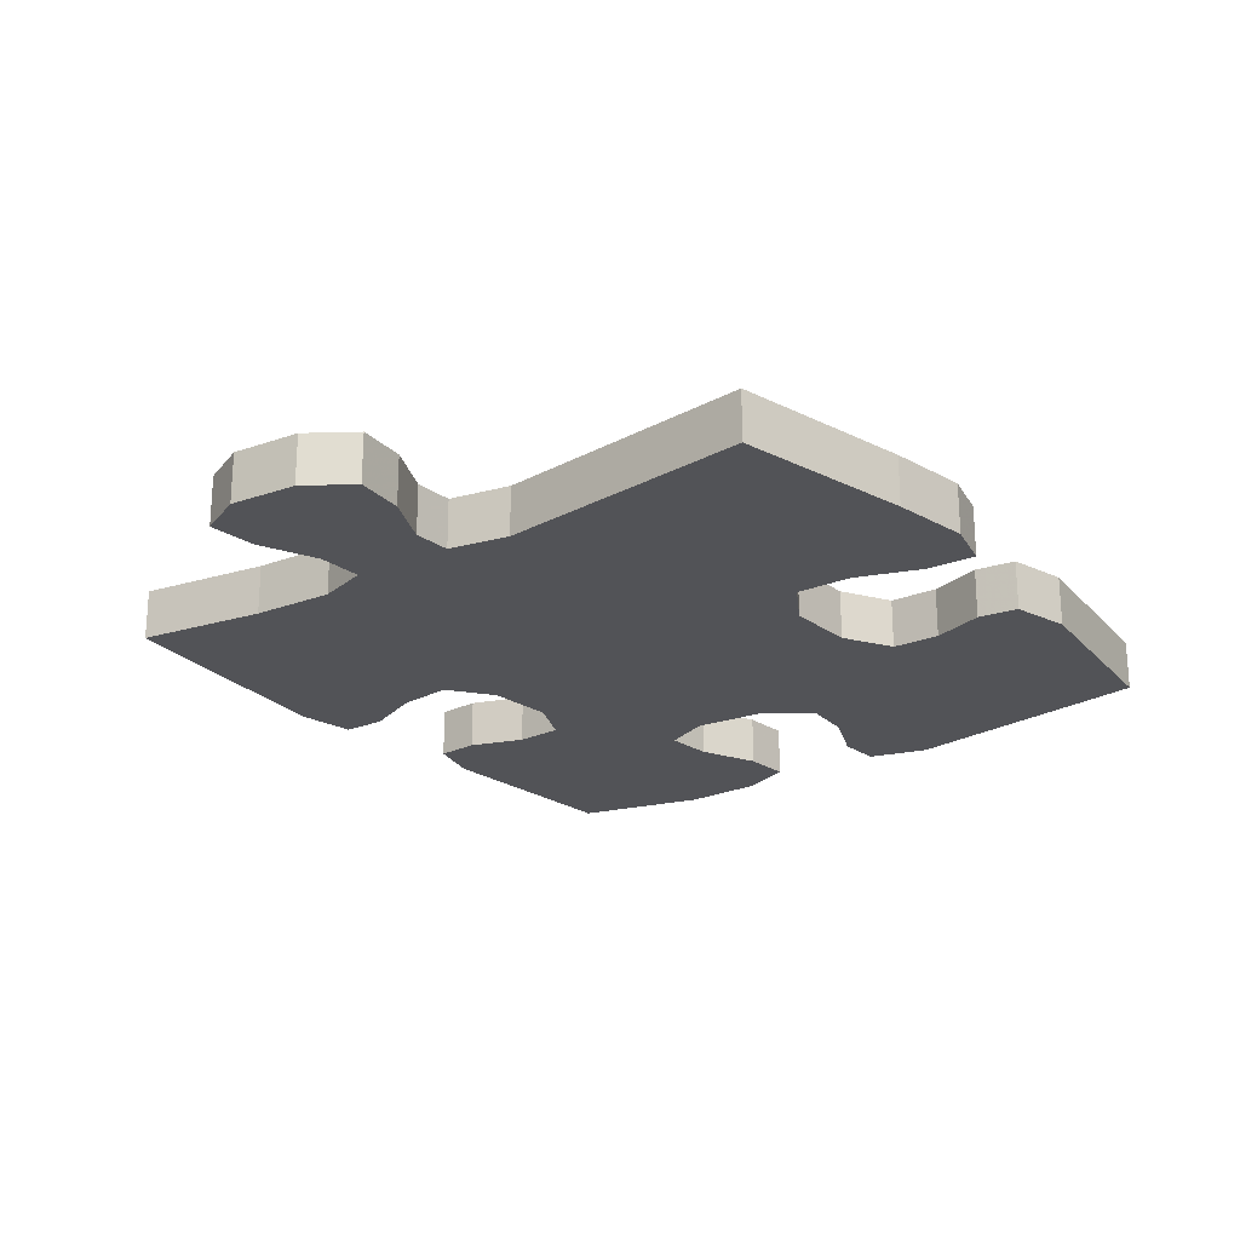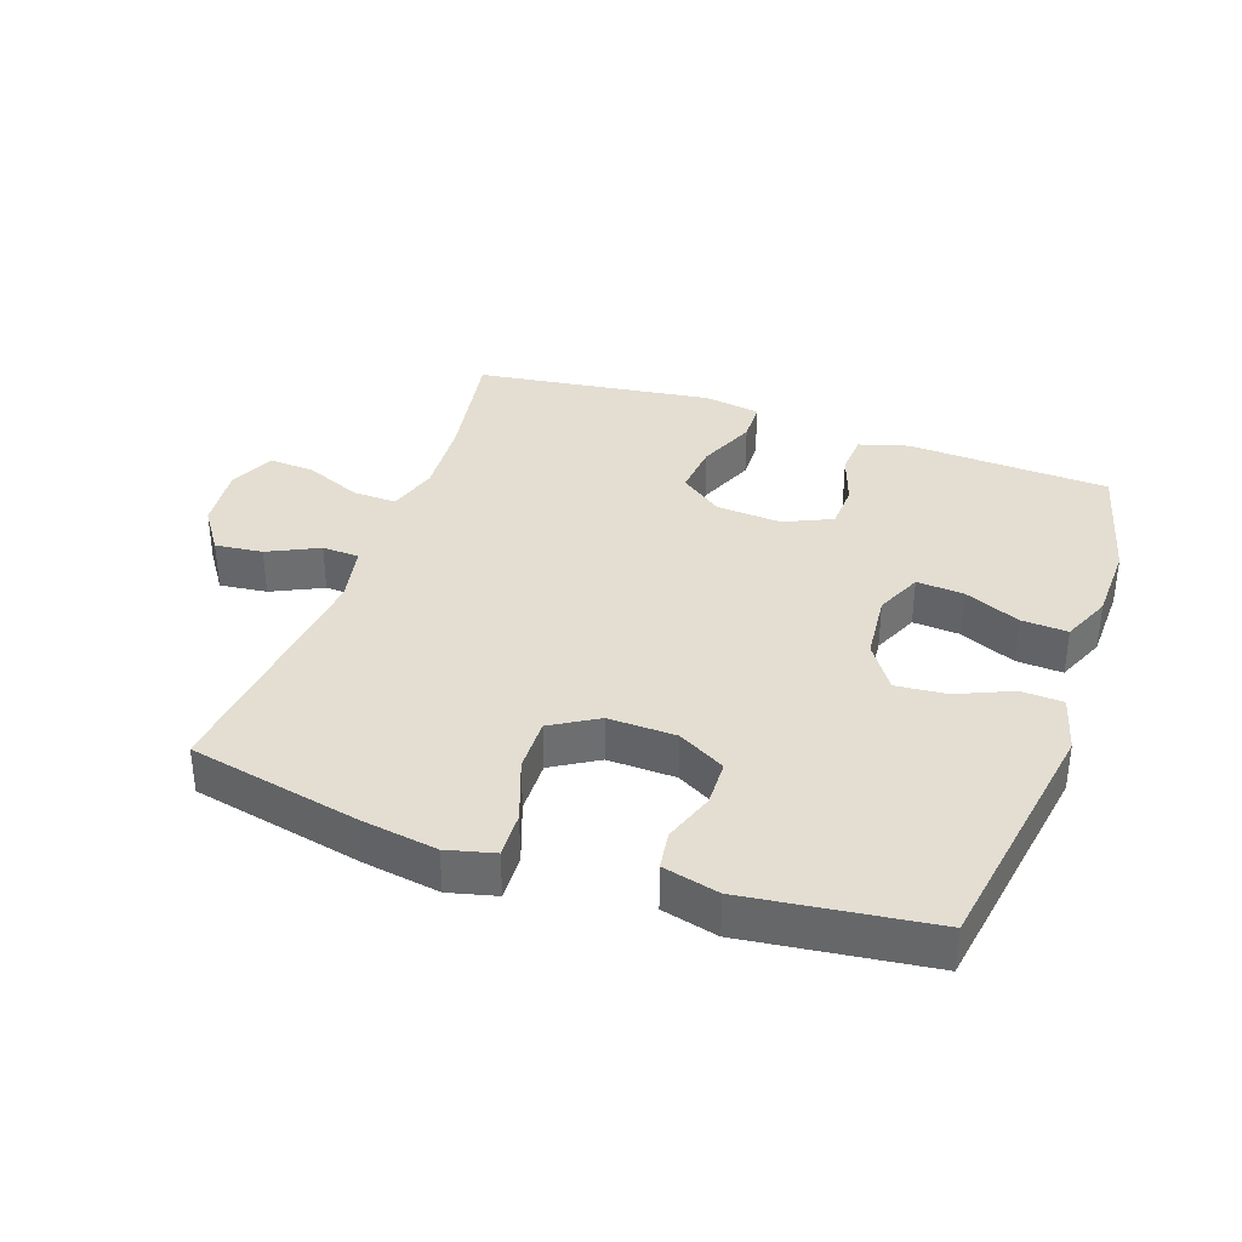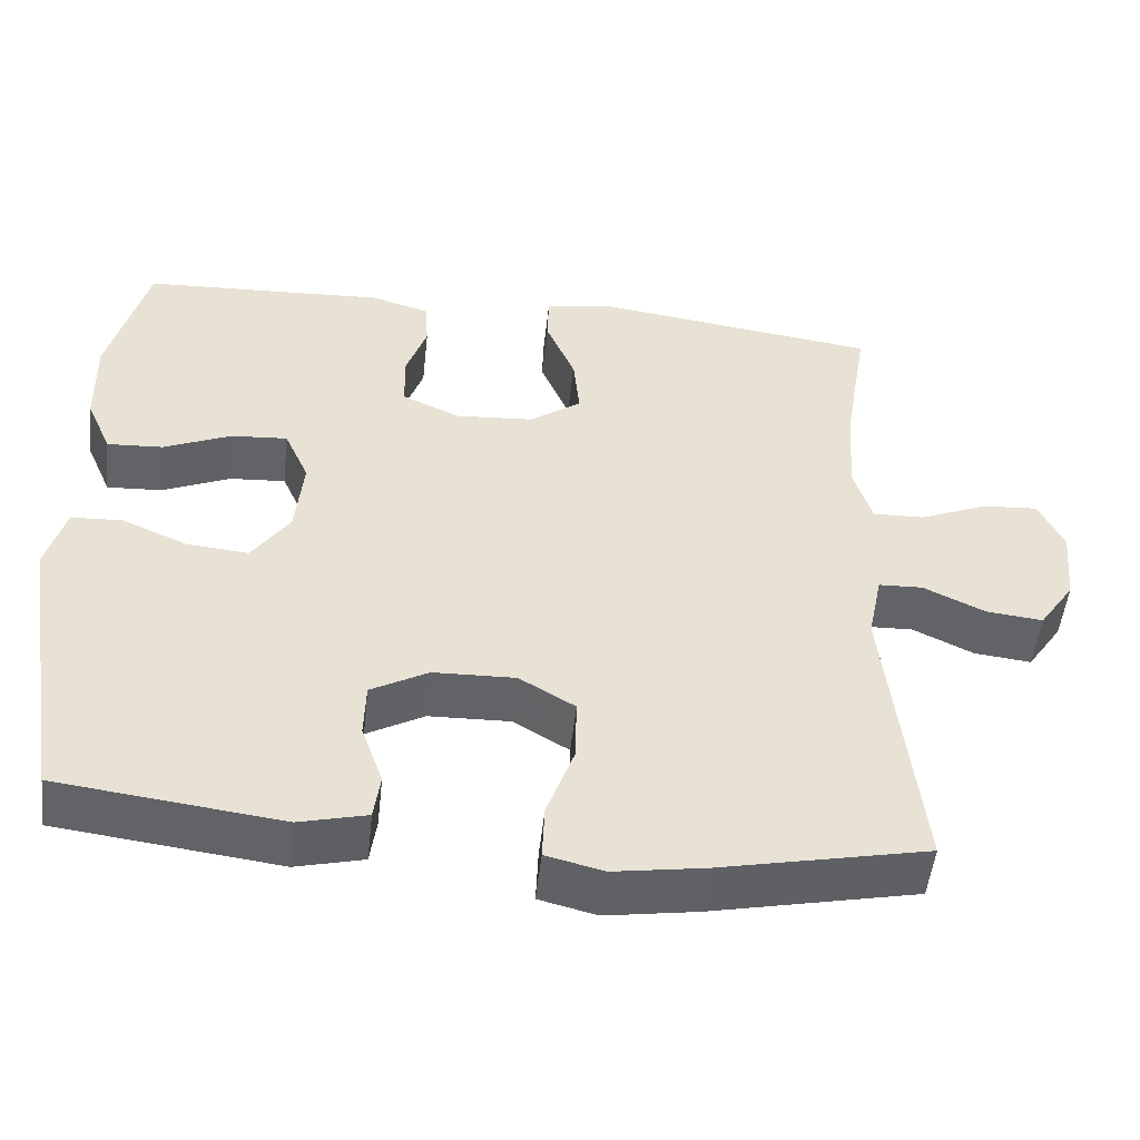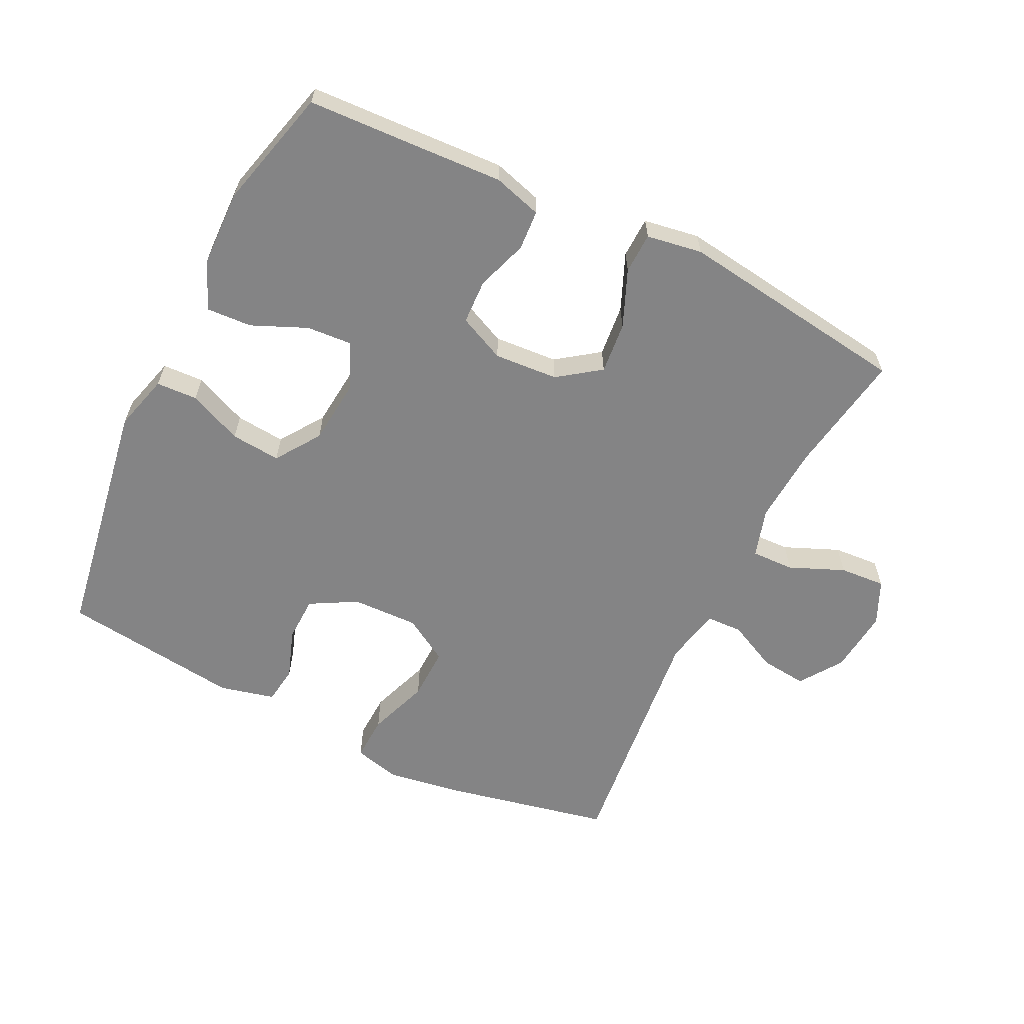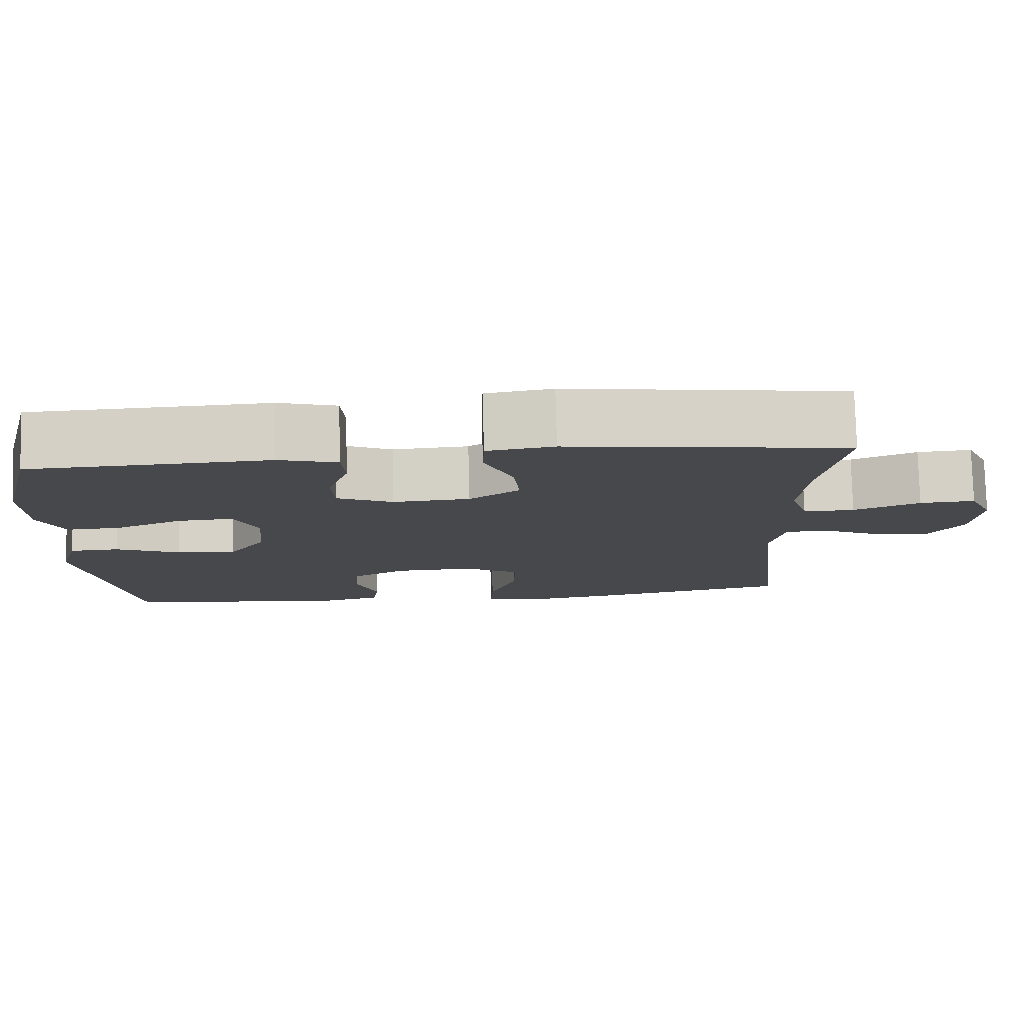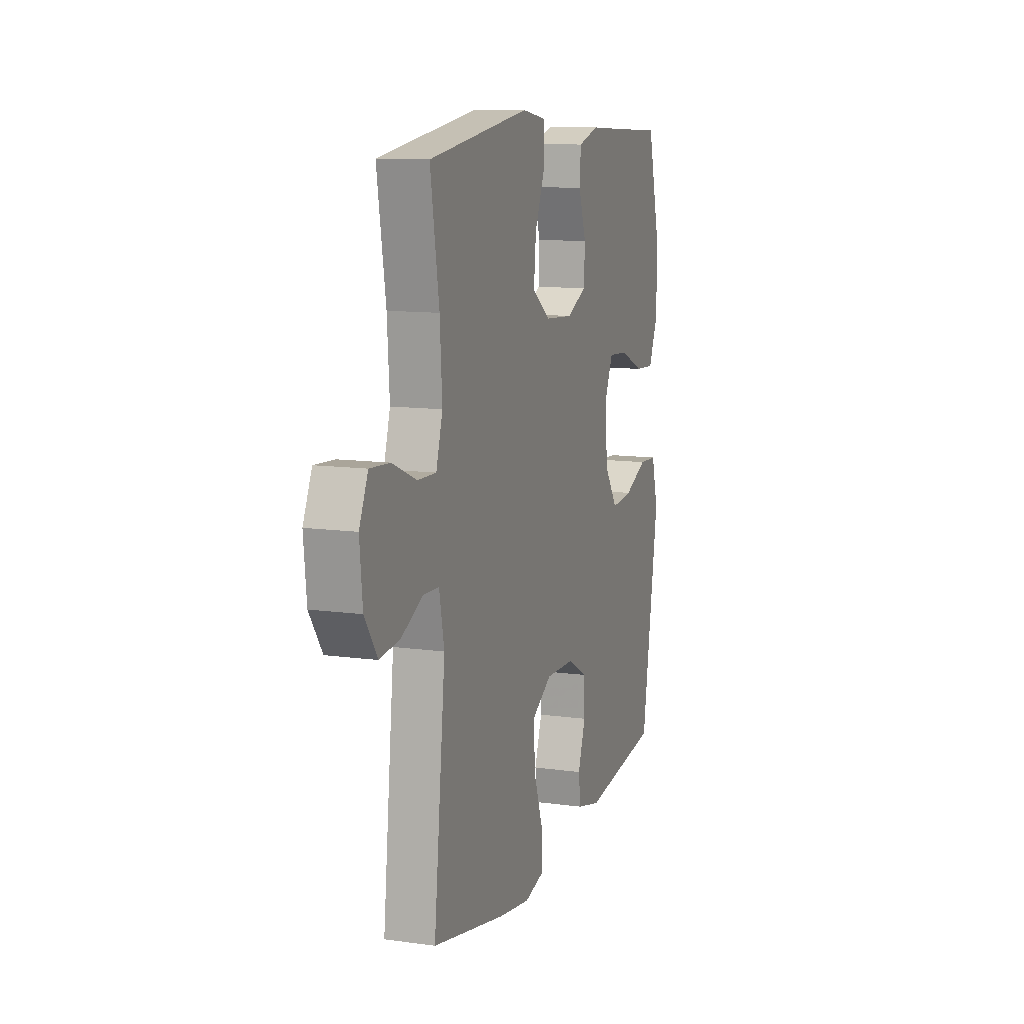
<metadata>
{"format":"obj","ext":"obj","renderer":"f3d","projection":"perspective","resolution":1024,"background":"white","views":[{"elev":-22.3,"azim":127.1,"up":"+Y"},{"elev":36.1,"azim":-160.8,"up":"+Y"},{"elev":-50.9,"azim":-6.3,"up":"+Z"},{"elev":-61.5,"azim":-26.2,"up":"+Y"},{"elev":78.7,"azim":-1.5,"up":"+Z"},{"elev":11.3,"azim":108.7,"up":"+Z"}]}
</metadata>
<code>
v 0.5 0.07 -0.5
v 0.24 0.07 -0.555
v 0.125 0.07 -0.573
v 0.053 0.07 -0.555
v 0.056 0.07 -0.485
v 0.09 0.07 -0.39
v 0.092 0.07 -0.308
v 0.022 0.07 -0.266
v -0.081 0.07 -0.269
v -0.153 0.07 -0.309
v -0.155 0.07 -0.379
v -0.128 0.07 -0.456
v -0.136 0.07 -0.514
v -0.221 0.07 -0.535
v -0.5 0.07 -0.5
v -0.561 0.07 -0.123
v -0.537 0.07 -0.036
v -0.473 0.07 -0.033
v -0.39 0.07 -0.069
v -0.313 0.07 -0.076
v -0.266 0.07 -0.007
v -0.256 0.07 0.096
v -0.287 0.07 0.166
v -0.358 0.07 0.161
v -0.443 0.07 0.124
v -0.513 0.07 0.12
v -0.545 0.07 0.194
v -0.548 0.07 0.313
v -0.5 0.07 0.5
v -0.31 0.07 0.509
v -0.194 0.07 0.515
v -0.119 0.07 0.493
v -0.115 0.07 0.431
v -0.142 0.07 0.352
v -0.139 0.07 0.283
v -0.067 0.07 0.25
v 0.032 0.07 0.257
v 0.097 0.07 0.304
v 0.089 0.07 0.384
v 0.052 0.07 0.472
v 0.054 0.07 0.535
v 0.14 0.07 0.549
v 0.5 0.07 0.5
v 0.469 0.07 0.312
v 0.461 0.07 0.191
v 0.484 0.07 0.115
v 0.55 0.07 0.117
v 0.635 0.07 0.153
v 0.706 0.07 0.158
v 0.737 0.07 0.09
v 0.727 0.07 -0.009
v 0.682 0.07 -0.075
v 0.61 0.07 -0.067
v 0.533 0.07 -0.03
v 0.477 0.07 -0.032
v 0.459 0.07 -0.12
v 0.5 0 -0.5
v 0.24 0 -0.555
v 0.125 0 -0.573
v 0.053 0 -0.555
v 0.056 0 -0.485
v 0.09 0 -0.39
v 0.092 0 -0.308
v 0.022 0 -0.266
v -0.081 0 -0.269
v -0.153 0 -0.309
v -0.155 0 -0.379
v -0.128 0 -0.456
v -0.136 0 -0.514
v -0.221 0 -0.535
v -0.5 0 -0.5
v -0.561 0 -0.123
v -0.537 0 -0.036
v -0.473 0 -0.033
v -0.39 0 -0.069
v -0.313 0 -0.076
v -0.266 0 -0.007
v -0.256 0 0.096
v -0.287 0 0.166
v -0.358 0 0.161
v -0.443 0 0.124
v -0.513 0 0.12
v -0.545 0 0.194
v -0.548 0 0.313
v -0.5 0 0.5
v -0.31 0 0.509
v -0.194 0 0.515
v -0.119 0 0.493
v -0.115 0 0.431
v -0.142 0 0.352
v -0.139 0 0.283
v -0.067 0 0.25
v 0.032 0 0.257
v 0.097 0 0.304
v 0.089 0 0.384
v 0.052 0 0.472
v 0.054 0 0.535
v 0.14 0 0.549
v 0.5 0 0.5
v 0.469 0 0.312
v 0.461 0 0.191
v 0.484 0 0.115
v 0.55 0 0.117
v 0.635 0 0.153
v 0.706 0 0.158
v 0.737 0 0.09
v 0.727 0 -0.009
v 0.682 0 -0.075
v 0.61 0 -0.067
v 0.533 0 -0.03
v 0.477 0 -0.032
v 0.459 0 -0.12
f 51 52 53 54
f 51 54 55
f 50 51 55
f 47 48 49 50
f 46 47 50 55
f 45 46 55 56
f 41 42 43 44
f 39 40 41 44
f 38 39 44 45
f 37 38 45 56
f 31 32 33 34
f 30 31 34 35
f 29 30 35
f 28 29 35
f 27 28 35 36
f 24 25 26 27
f 23 24 27 36
f 16 17 18 19
f 16 19 20
f 15 16 20
f 14 15 20 21
f 11 12 13 14
f 10 11 14 21
f 3 4 5 6
f 3 6 7
f 2 3 7
f 1 2 7
f 56 1 7 8
f 22 23 36 37
f 9 10 21 22
f 22 37 56
f 8 9 22 56
f 110 109 108 107
f 111 110 107
f 111 107 106
f 106 105 104 103
f 111 106 103 102
f 112 111 102 101
f 100 99 98 97
f 100 97 96 95
f 101 100 95 94
f 112 101 94 93
f 90 89 88 87
f 91 90 87 86
f 91 86 85
f 91 85 84
f 92 91 84 83
f 83 82 81 80
f 92 83 80 79
f 75 74 73 72
f 76 75 72
f 76 72 71
f 77 76 71 70
f 70 69 68 67
f 77 70 67 66
f 62 61 60 59
f 63 62 59
f 63 59 58
f 63 58 57
f 64 63 57 112
f 93 92 79 78
f 78 77 66 65
f 112 93 78
f 112 78 65 64
f 1 57 58 2
f 2 58 59 3
f 3 59 60 4
f 4 60 61 5
f 5 61 62 6
f 6 62 63 7
f 7 63 64 8
f 8 64 65 9
f 9 65 66 10
f 10 66 67 11
f 11 67 68 12
f 12 68 69 13
f 13 69 70 14
f 14 70 71 15
f 15 71 72 16
f 16 72 73 17
f 17 73 74 18
f 18 74 75 19
f 19 75 76 20
f 20 76 77 21
f 21 77 78 22
f 22 78 79 23
f 23 79 80 24
f 24 80 81 25
f 25 81 82 26
f 26 82 83 27
f 27 83 84 28
f 28 84 85 29
f 29 85 86 30
f 30 86 87 31
f 31 87 88 32
f 32 88 89 33
f 33 89 90 34
f 34 90 91 35
f 35 91 92 36
f 36 92 93 37
f 37 93 94 38
f 38 94 95 39
f 39 95 96 40
f 40 96 97 41
f 41 97 98 42
f 42 98 99 43
f 43 99 100 44
f 44 100 101 45
f 45 101 102 46
f 46 102 103 47
f 47 103 104 48
f 48 104 105 49
f 49 105 106 50
f 50 106 107 51
f 51 107 108 52
f 52 108 109 53
f 53 109 110 54
f 54 110 111 55
f 55 111 112 56
f 56 112 57 1

</code>
